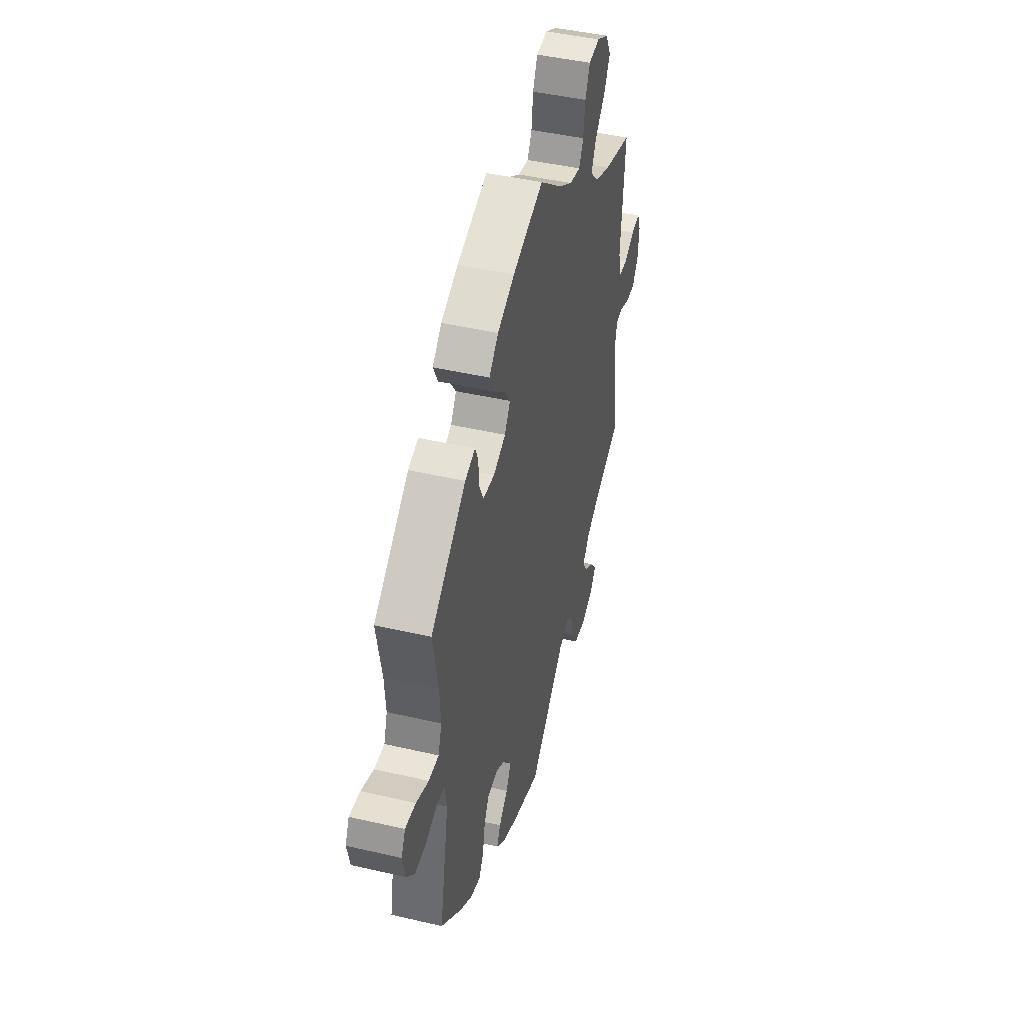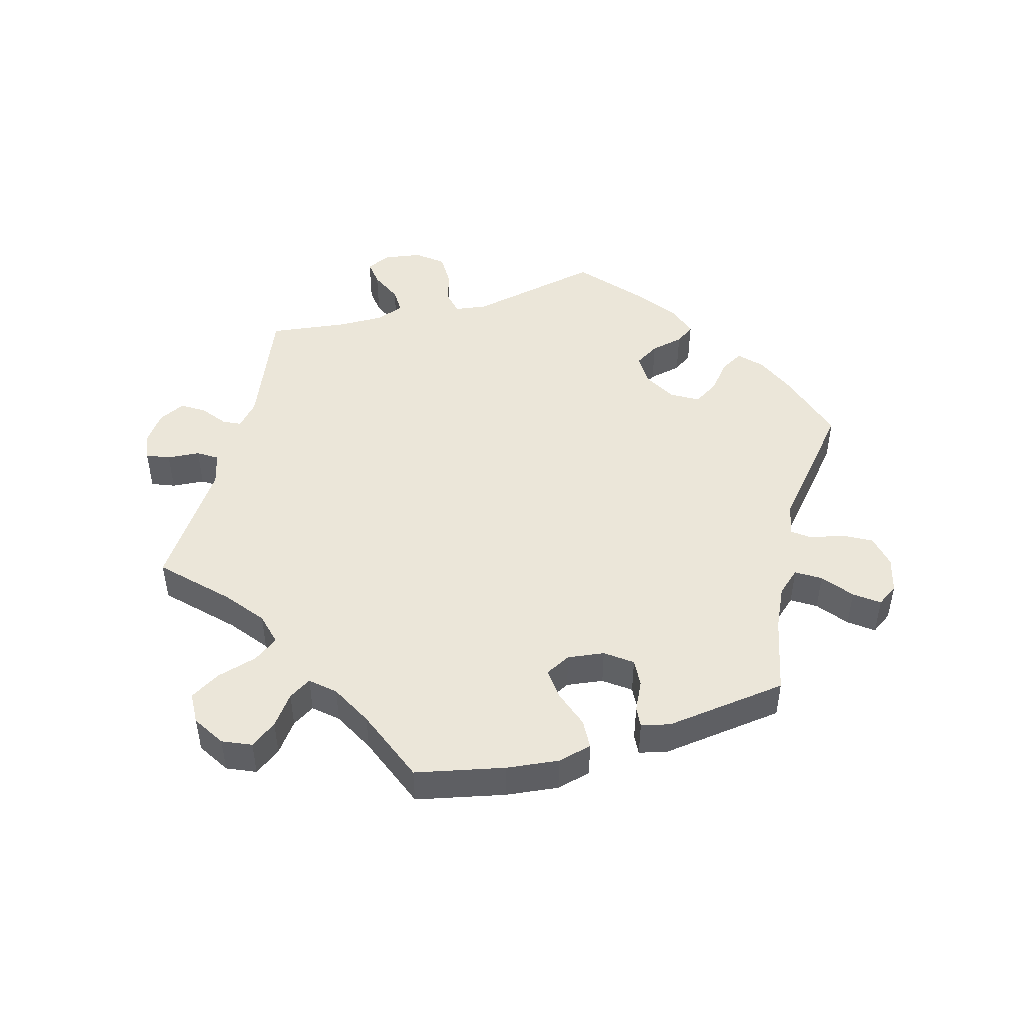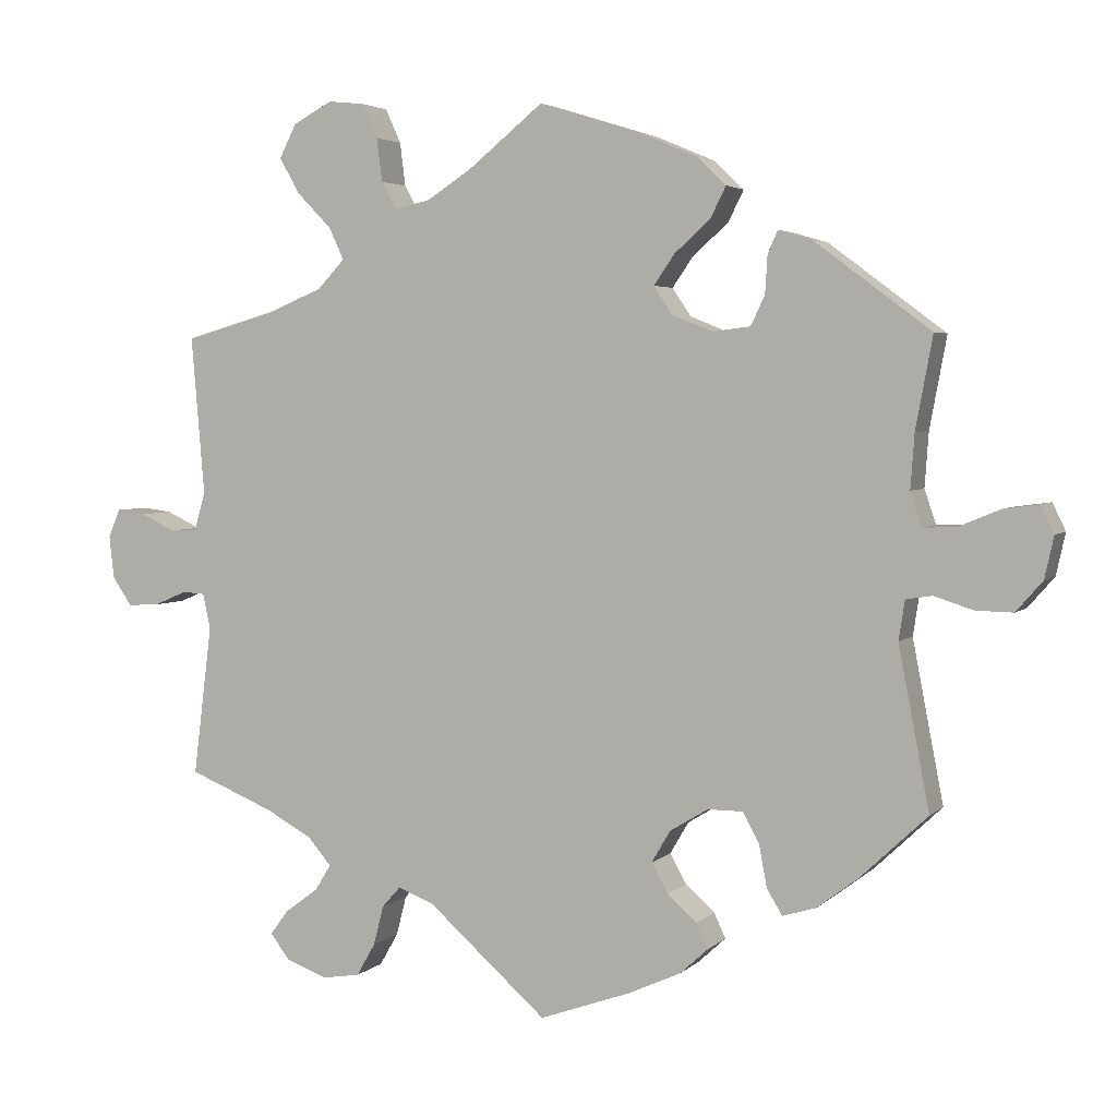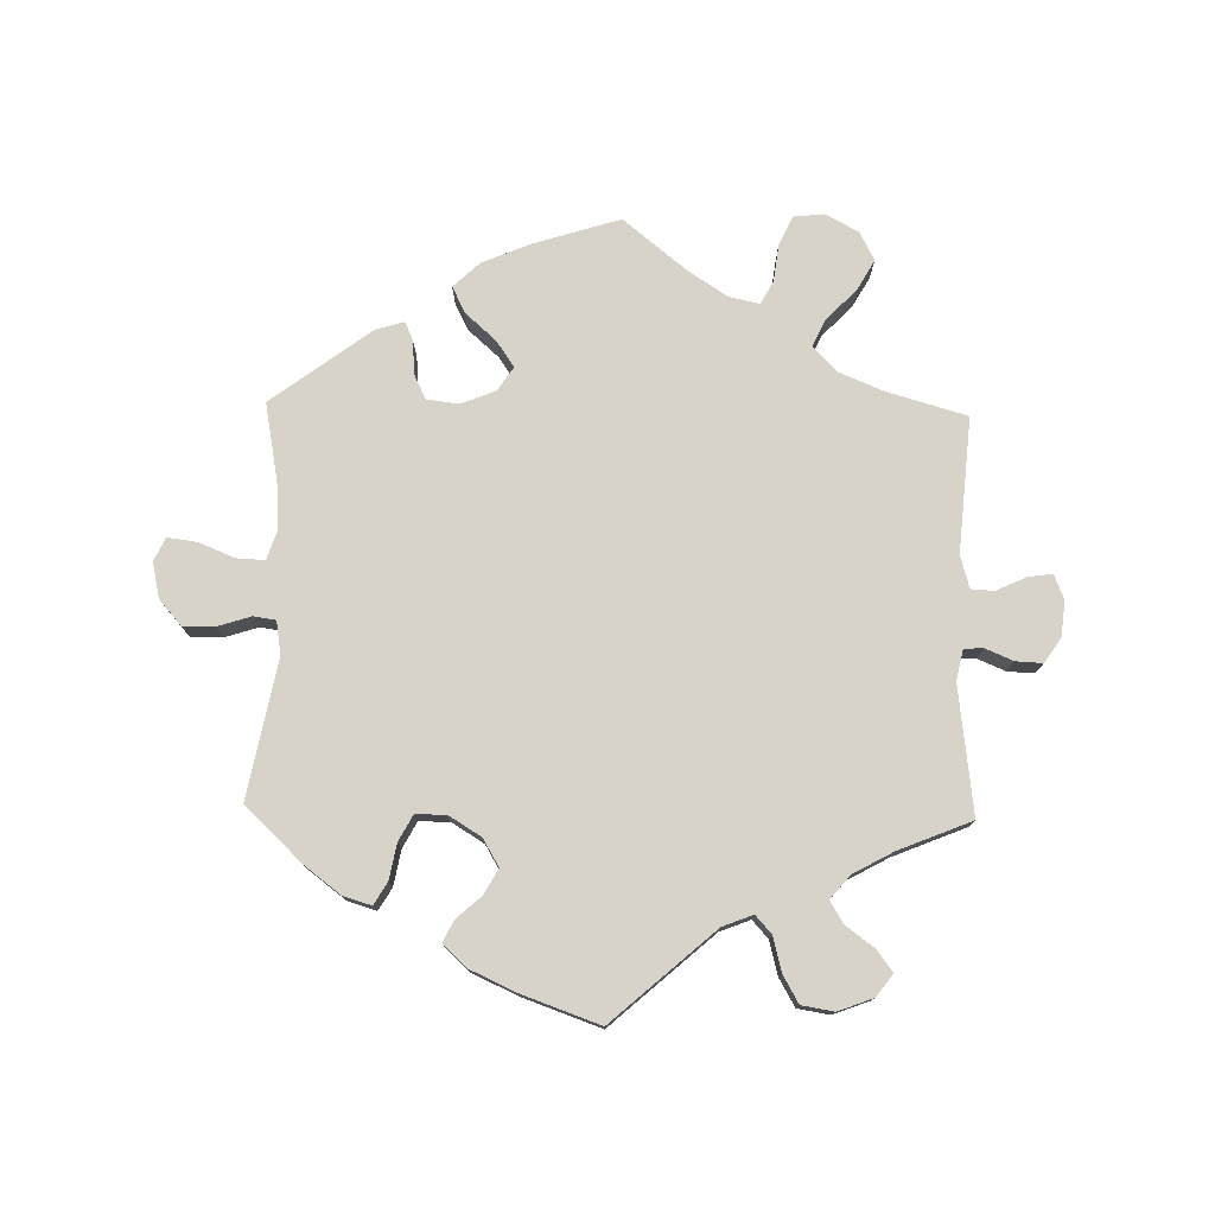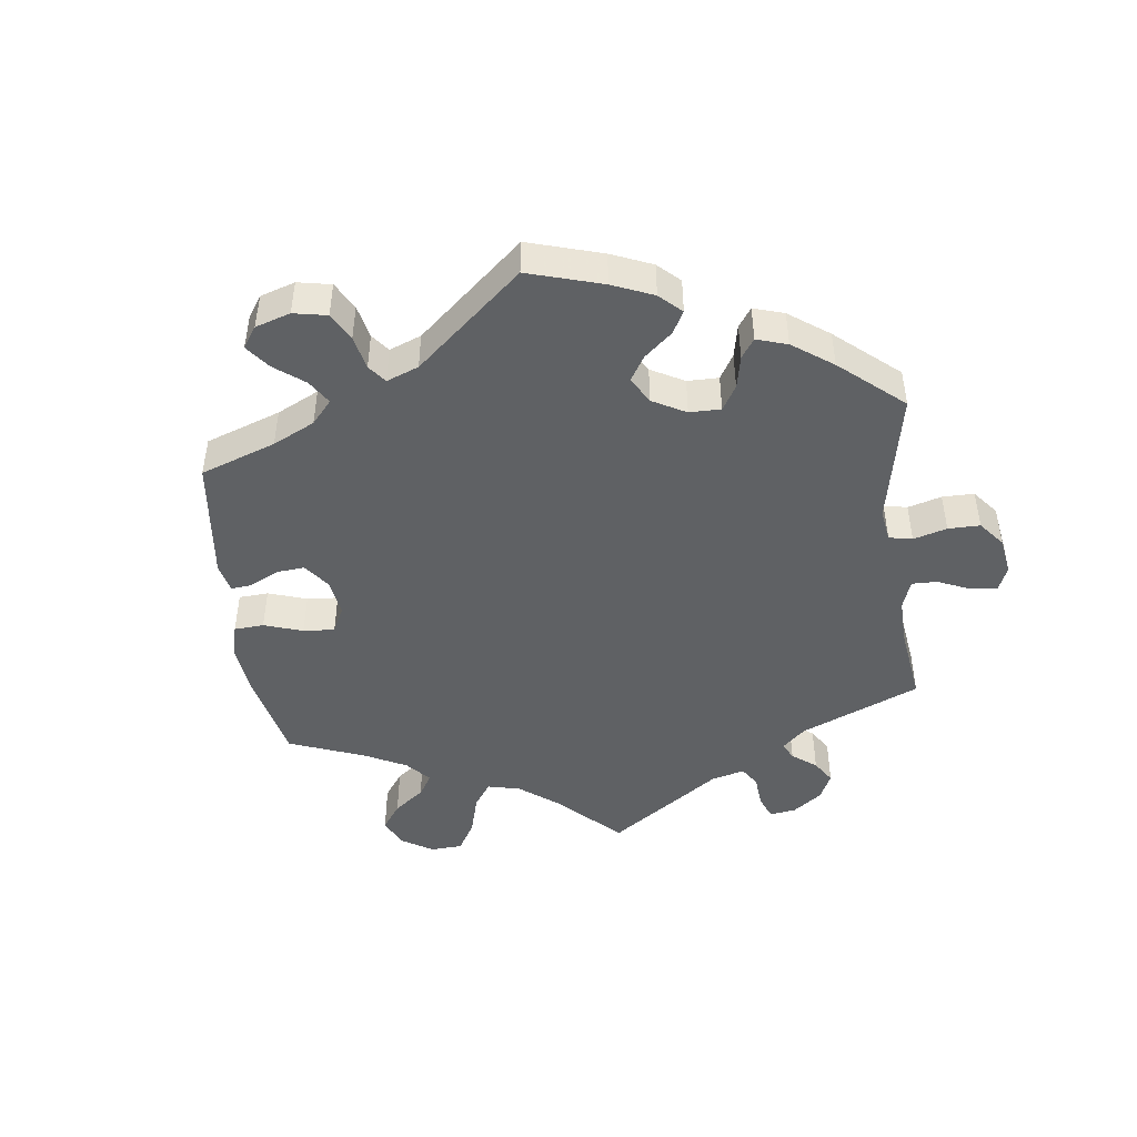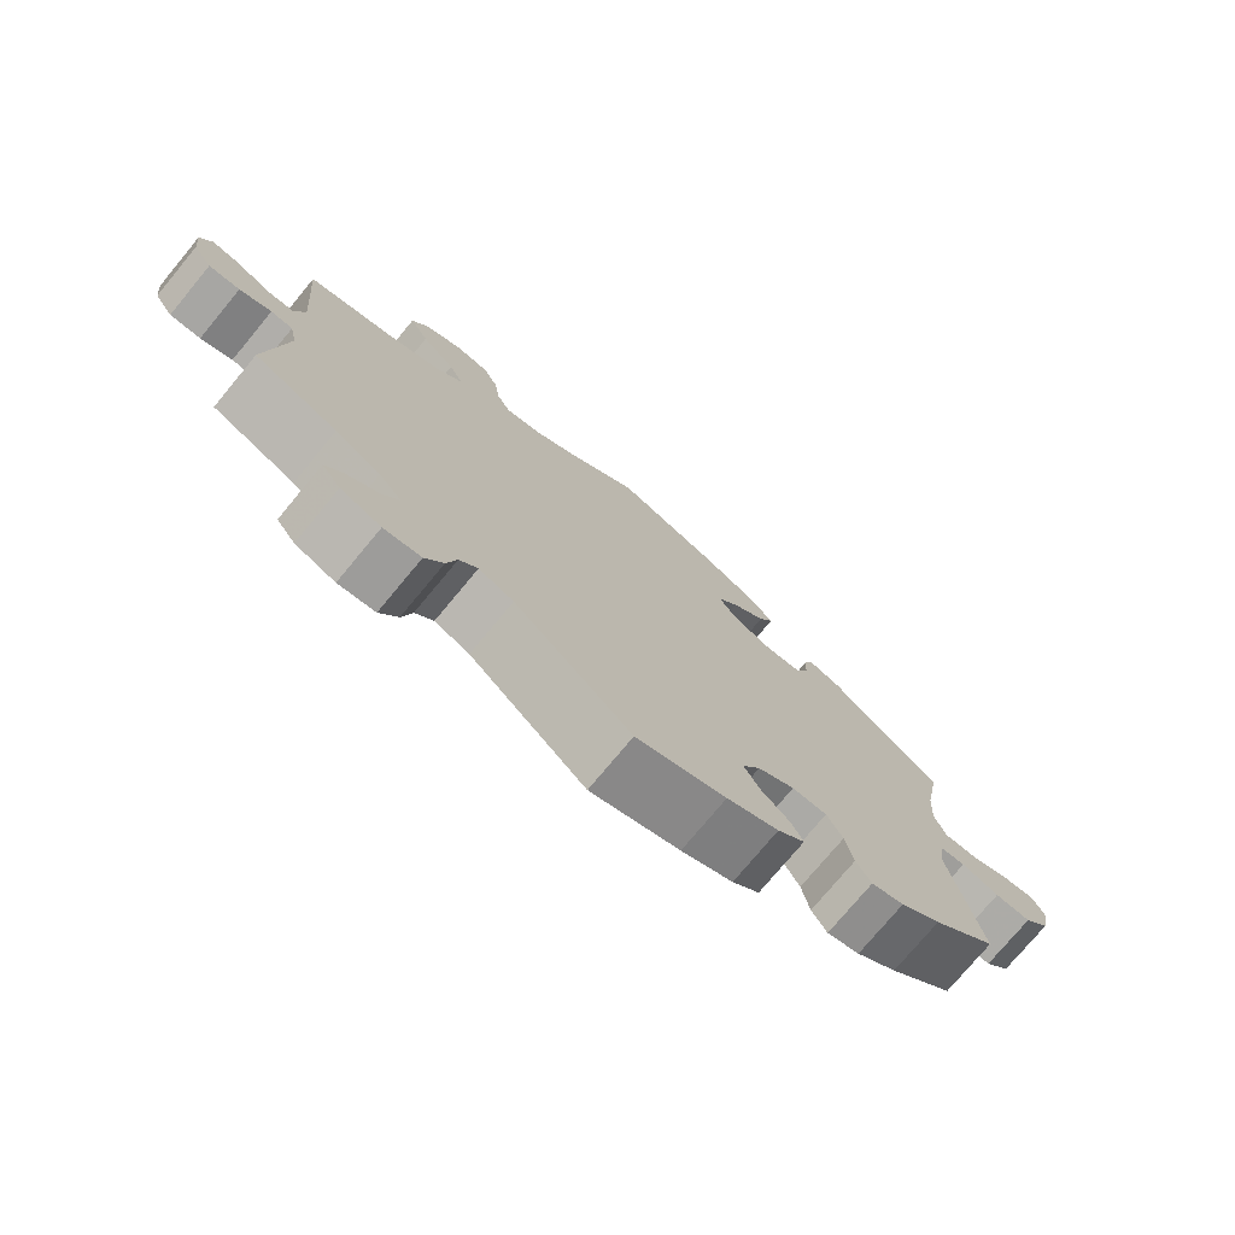
<metadata>
{"format":"obj","ext":"obj","renderer":"f3d","projection":"perspective","resolution":1024,"background":"white","views":[{"elev":45.2,"azim":105.0,"up":"+Z"},{"elev":47.6,"azim":13.8,"up":"+Y"},{"elev":3.6,"azim":21.8,"up":"+Z"},{"elev":76.8,"azim":-178.8,"up":"+Y"},{"elev":-46.6,"azim":127.3,"up":"+Y"},{"elev":-75.7,"azim":-39.7,"up":"+Z"}]}
</metadata>
<code>
v -0.477 0.07 -0.096
v -0.487 0.07 -0.05
v -0.516 0.07 -0.048
v -0.558 0.07 -0.066
v -0.599 0.07 -0.068
v -0.624 0.07 -0.031
v -0.63 0.07 0.023
v -0.615 0.07 0.06
v -0.578 0.07 0.055
v -0.533 0.07 0.034
v -0.498 0.07 0.036
v -0.484 0.07 0.085
v -0.501 0.07 0.289
v -0.379 0.07 0.324
v -0.312 0.07 0.352
v -0.277 0.07 0.389
v -0.296 0.07 0.43
v -0.341 0.07 0.476
v -0.367 0.07 0.522
v -0.345 0.07 0.565
v -0.295 0.07 0.592
v -0.248 0.07 0.587
v -0.228 0.07 0.543
v -0.221 0.07 0.487
v -0.202 0.07 0.452
v -0.156 0.07 0.462
v -0.096 0.07 0.501
v -0.001 0.07 0.578
v 0.13 0.07 0.537
v 0.203 0.07 0.506
v 0.242 0.07 0.469
v 0.222 0.07 0.429
v 0.176 0.07 0.388
v 0.149 0.07 0.349
v 0.173 0.07 0.313
v 0.225 0.07 0.292
v 0.274 0.07 0.298
v 0.292 0.07 0.336
v 0.295 0.07 0.385
v 0.308 0.07 0.414
v 0.351 0.07 0.401
v 0.501 0.07 0.289
v 0.479 0.07 0.171
v 0.474 0.07 0.101
v 0.489 0.07 0.057
v 0.532 0.07 0.059
v 0.585 0.07 0.081
v 0.63 0.07 0.087
v 0.647 0.07 0.052
v 0.635 0.07 -0.002
v 0.601 0.07 -0.041
v 0.553 0.07 -0.04
v 0.503 0.07 -0.024
v 0.469 0.07 -0.029
v 0.461 0.07 -0.08
v 0.501 0.07 -0.288
v 0.415 0.07 -0.369
v 0.361 0.07 -0.41
v 0.318 0.07 -0.423
v 0.298 0.07 -0.39
v 0.288 0.07 -0.336
v 0.267 0.07 -0.297
v 0.221 0.07 -0.297
v 0.172 0.07 -0.327
v 0.148 0.07 -0.368
v 0.169 0.07 -0.406
v 0.207 0.07 -0.44
v 0.222 0.07 -0.472
v 0.186 0.07 -0.505
v 0.118 0.07 -0.536
v 0 0.07 -0.578
v -0.154 0.07 -0.442
v -0.2 0.07 -0.424
v -0.224 0.07 -0.451
v -0.237 0.07 -0.502
v -0.261 0.07 -0.544
v -0.31 0.07 -0.552
v -0.363 0.07 -0.532
v -0.388 0.07 -0.499
v -0.364 0.07 -0.467
v -0.321 0.07 -0.435
v -0.301 0.07 -0.402
v -0.331 0.07 -0.367
v -0.391 0.07 -0.334
v -0.501 0.07 -0.289
v -0.477 0 -0.096
v -0.487 0 -0.05
v -0.516 0 -0.048
v -0.558 0 -0.066
v -0.599 0 -0.068
v -0.624 0 -0.031
v -0.63 0 0.023
v -0.615 0 0.06
v -0.578 0 0.055
v -0.533 0 0.034
v -0.498 0 0.036
v -0.484 0 0.085
v -0.501 0 0.289
v -0.379 0 0.324
v -0.312 0 0.352
v -0.277 0 0.389
v -0.296 0 0.43
v -0.341 0 0.476
v -0.367 0 0.522
v -0.345 0 0.565
v -0.295 0 0.592
v -0.248 0 0.587
v -0.228 0 0.543
v -0.221 0 0.487
v -0.202 0 0.452
v -0.156 0 0.462
v -0.096 0 0.501
v -0.001 0 0.578
v 0.13 0 0.537
v 0.203 0 0.506
v 0.242 0 0.469
v 0.222 0 0.429
v 0.176 0 0.388
v 0.149 0 0.349
v 0.173 0 0.313
v 0.225 0 0.292
v 0.274 0 0.298
v 0.292 0 0.336
v 0.295 0 0.385
v 0.308 0 0.414
v 0.351 0 0.401
v 0.501 0 0.289
v 0.479 0 0.171
v 0.474 0 0.101
v 0.489 0 0.057
v 0.532 0 0.059
v 0.585 0 0.081
v 0.63 0 0.087
v 0.647 0 0.052
v 0.635 0 -0.002
v 0.601 0 -0.041
v 0.553 0 -0.04
v 0.503 0 -0.024
v 0.469 0 -0.029
v 0.461 0 -0.08
v 0.501 0 -0.288
v 0.415 0 -0.369
v 0.361 0 -0.41
v 0.318 0 -0.423
v 0.298 0 -0.39
v 0.288 0 -0.336
v 0.267 0 -0.297
v 0.221 0 -0.297
v 0.172 0 -0.327
v 0.148 0 -0.368
v 0.169 0 -0.406
v 0.207 0 -0.44
v 0.222 0 -0.472
v 0.186 0 -0.505
v 0.118 0 -0.536
v 0 0 -0.578
v -0.154 0 -0.442
v -0.2 0 -0.424
v -0.224 0 -0.451
v -0.237 0 -0.502
v -0.261 0 -0.544
v -0.31 0 -0.552
v -0.363 0 -0.532
v -0.388 0 -0.499
v -0.364 0 -0.467
v -0.321 0 -0.435
v -0.301 0 -0.402
v -0.331 0 -0.367
v -0.391 0 -0.334
v -0.501 0 -0.289
f 84 85 1
f 83 84 1 2
f 82 83 2
f 78 79 80 81
f 78 81 82
f 77 78 82
f 74 75 76 77
f 74 77 82
f 73 74 82 2
f 69 70 71 72
f 69 72 73 2
f 66 67 68 69
f 65 66 69 2
f 58 59 60 61
f 58 61 62
f 55 56 57 58
f 54 55 58 62
f 50 51 52 53
f 50 53 54
f 49 50 54
f 46 47 48 49
f 45 46 49 54
f 44 45 54 62
f 40 41 42 43
f 38 39 40 43
f 37 38 43 44
f 36 37 44 62
f 30 31 32 33
f 30 33 34
f 27 28 29 30
f 26 27 30 34
f 25 26 34 35
f 21 22 23 24
f 21 24 25
f 20 21 25
f 17 18 19 20
f 16 17 20 25
f 15 16 25 35
f 12 13 14
f 11 12 14 15
f 7 8 9 10
f 7 10 11
f 6 7 11
f 3 4 5 6
f 2 3 6 11
f 64 65 2 11
f 35 36 62 63
f 35 63 64
f 11 15 35 64
f 86 170 169
f 87 86 169 168
f 87 168 167
f 166 165 164 163
f 167 166 163
f 167 163 162
f 162 161 160 159
f 167 162 159
f 87 167 159 158
f 157 156 155 154
f 87 158 157 154
f 154 153 152 151
f 87 154 151 150
f 146 145 144 143
f 147 146 143
f 143 142 141 140
f 147 143 140 139
f 138 137 136 135
f 139 138 135
f 139 135 134
f 134 133 132 131
f 139 134 131 130
f 147 139 130 129
f 128 127 126 125
f 128 125 124 123
f 129 128 123 122
f 147 129 122 121
f 118 117 116 115
f 119 118 115
f 115 114 113 112
f 119 115 112 111
f 120 119 111 110
f 109 108 107 106
f 110 109 106
f 110 106 105
f 105 104 103 102
f 110 105 102 101
f 120 110 101 100
f 99 98 97
f 100 99 97 96
f 95 94 93 92
f 96 95 92
f 96 92 91
f 91 90 89 88
f 96 91 88 87
f 96 87 150 149
f 148 147 121 120
f 149 148 120
f 149 120 100 96
f 1 86 87 2
f 2 87 88 3
f 3 88 89 4
f 4 89 90 5
f 5 90 91 6
f 6 91 92 7
f 7 92 93 8
f 8 93 94 9
f 9 94 95 10
f 10 95 96 11
f 11 96 97 12
f 12 97 98 13
f 13 98 99 14
f 14 99 100 15
f 15 100 101 16
f 16 101 102 17
f 17 102 103 18
f 18 103 104 19
f 19 104 105 20
f 20 105 106 21
f 21 106 107 22
f 22 107 108 23
f 23 108 109 24
f 24 109 110 25
f 25 110 111 26
f 26 111 112 27
f 27 112 113 28
f 28 113 114 29
f 29 114 115 30
f 30 115 116 31
f 31 116 117 32
f 32 117 118 33
f 33 118 119 34
f 34 119 120 35
f 35 120 121 36
f 36 121 122 37
f 37 122 123 38
f 38 123 124 39
f 39 124 125 40
f 40 125 126 41
f 41 126 127 42
f 42 127 128 43
f 43 128 129 44
f 44 129 130 45
f 45 130 131 46
f 46 131 132 47
f 47 132 133 48
f 48 133 134 49
f 49 134 135 50
f 50 135 136 51
f 51 136 137 52
f 52 137 138 53
f 53 138 139 54
f 54 139 140 55
f 55 140 141 56
f 56 141 142 57
f 57 142 143 58
f 58 143 144 59
f 59 144 145 60
f 60 145 146 61
f 61 146 147 62
f 62 147 148 63
f 63 148 149 64
f 64 149 150 65
f 65 150 151 66
f 66 151 152 67
f 67 152 153 68
f 68 153 154 69
f 69 154 155 70
f 70 155 156 71
f 71 156 157 72
f 72 157 158 73
f 73 158 159 74
f 74 159 160 75
f 75 160 161 76
f 76 161 162 77
f 77 162 163 78
f 78 163 164 79
f 79 164 165 80
f 80 165 166 81
f 81 166 167 82
f 82 167 168 83
f 83 168 169 84
f 84 169 170 85
f 85 170 86 1

</code>
